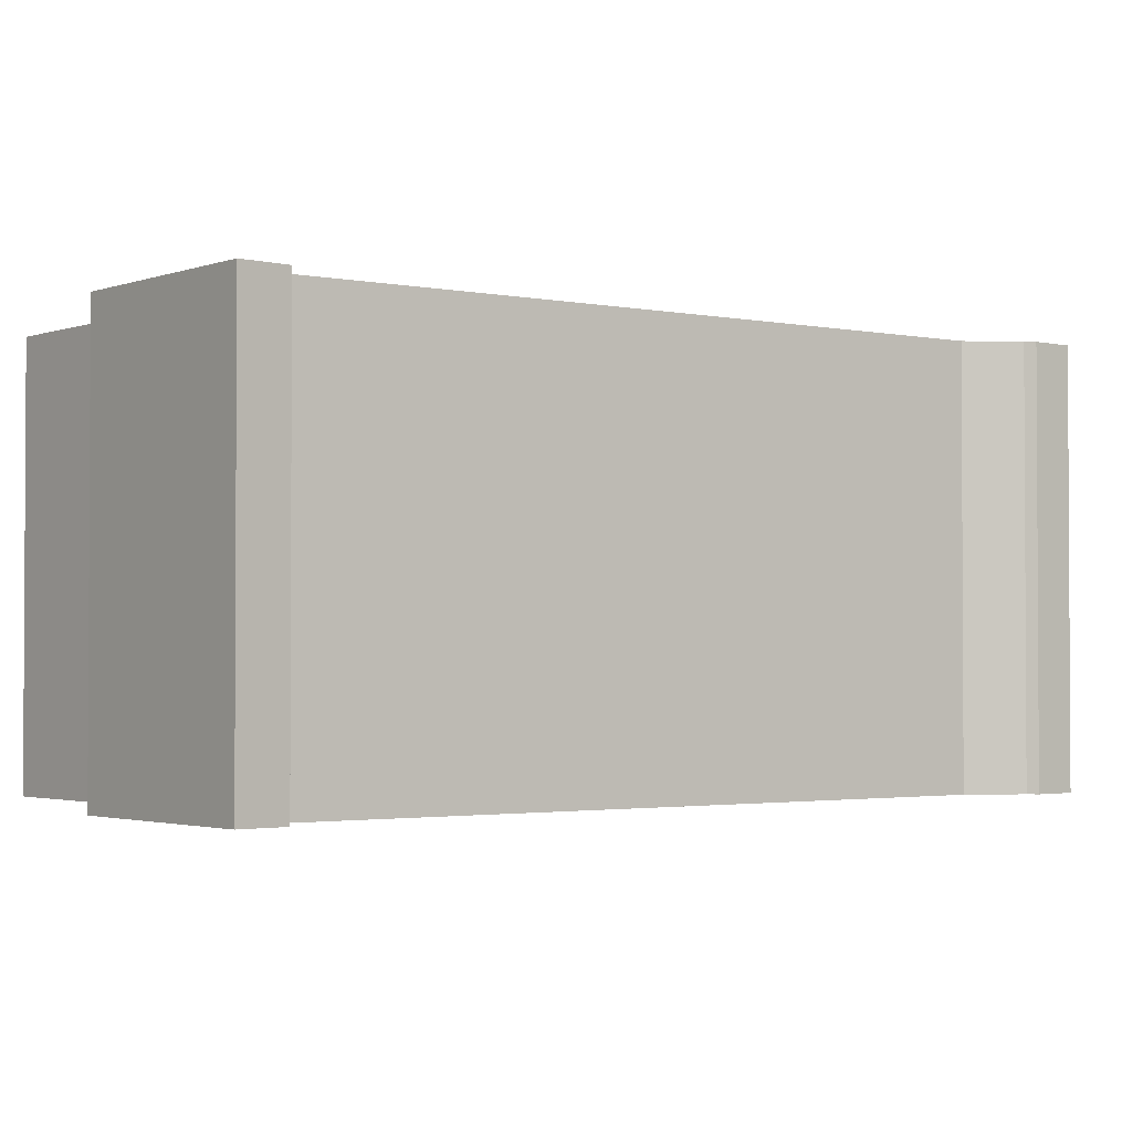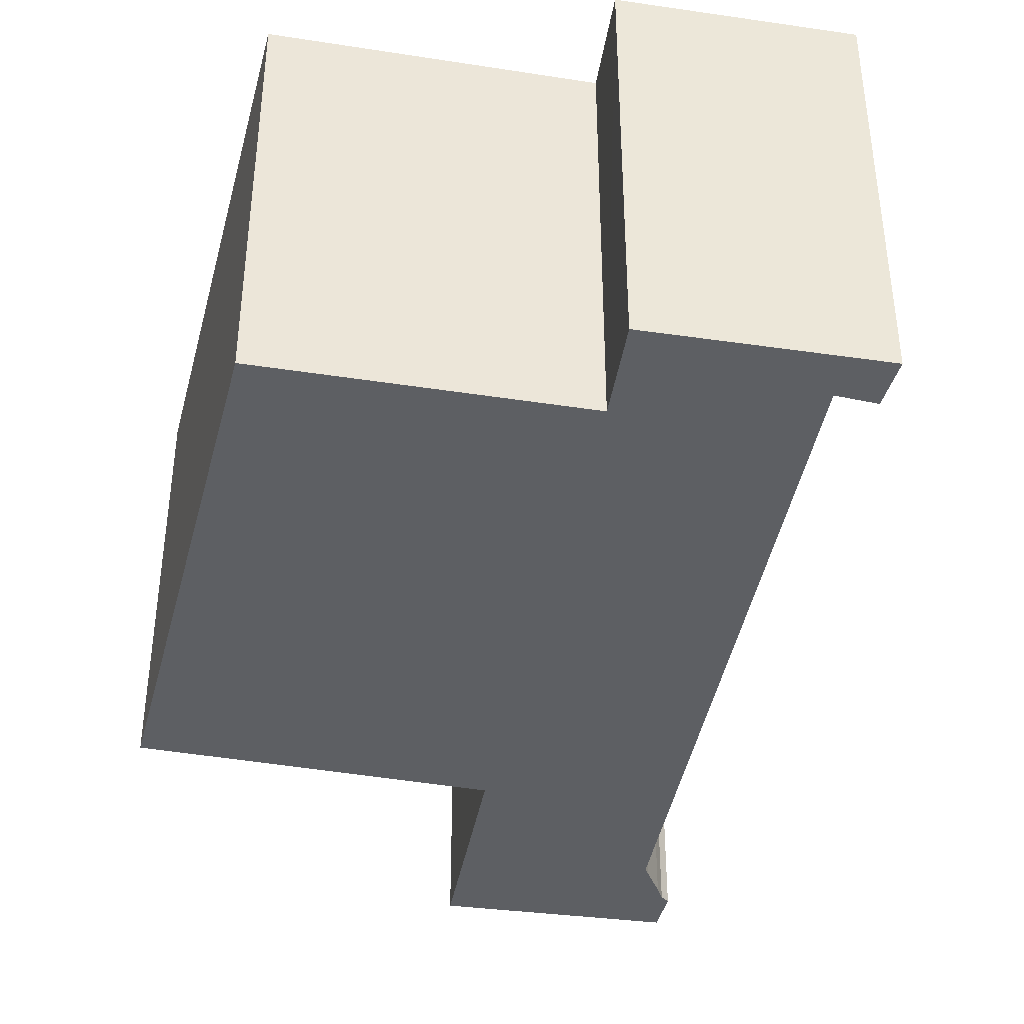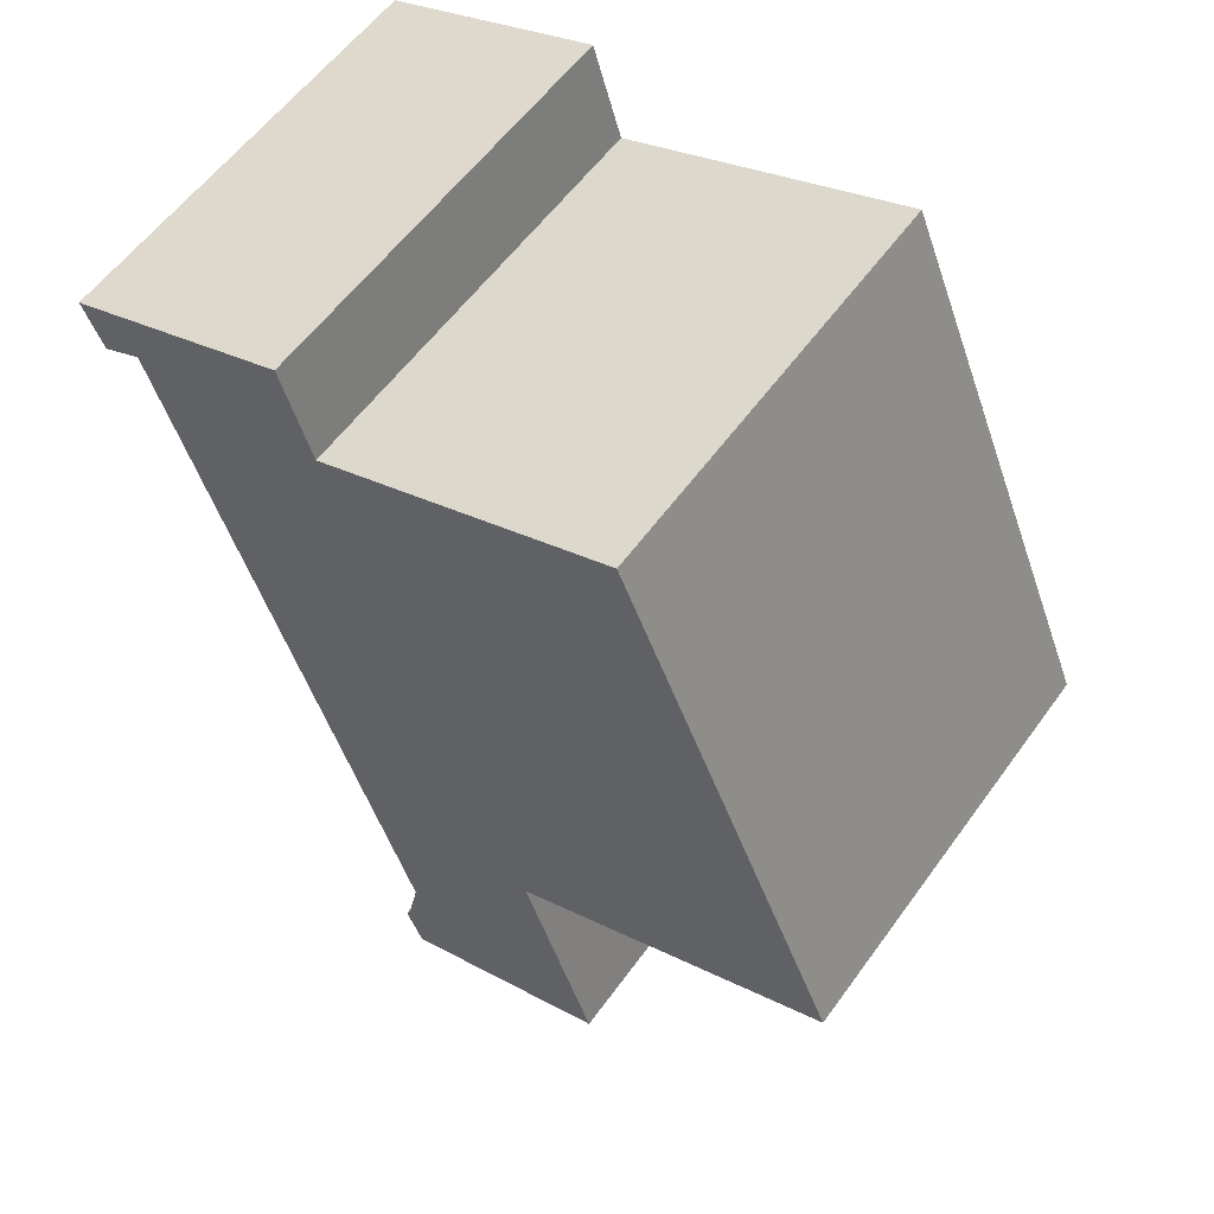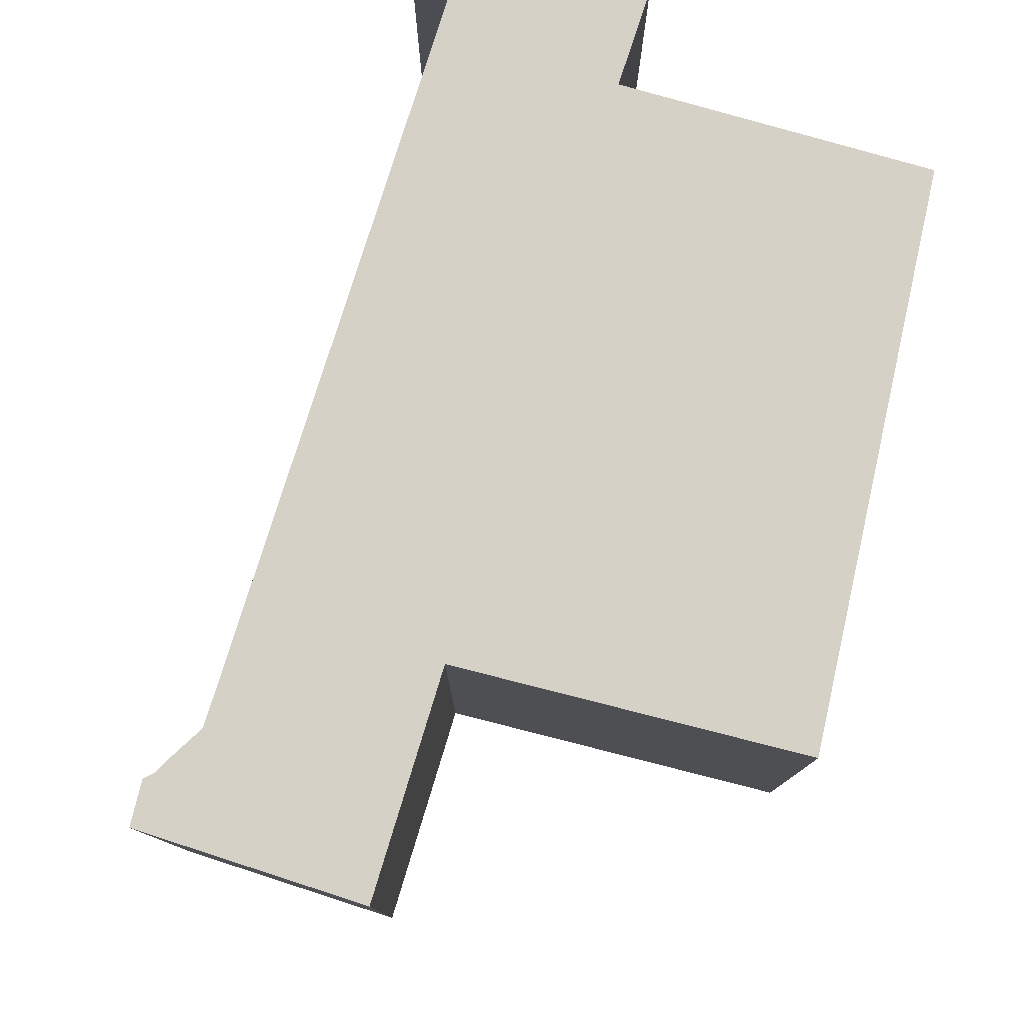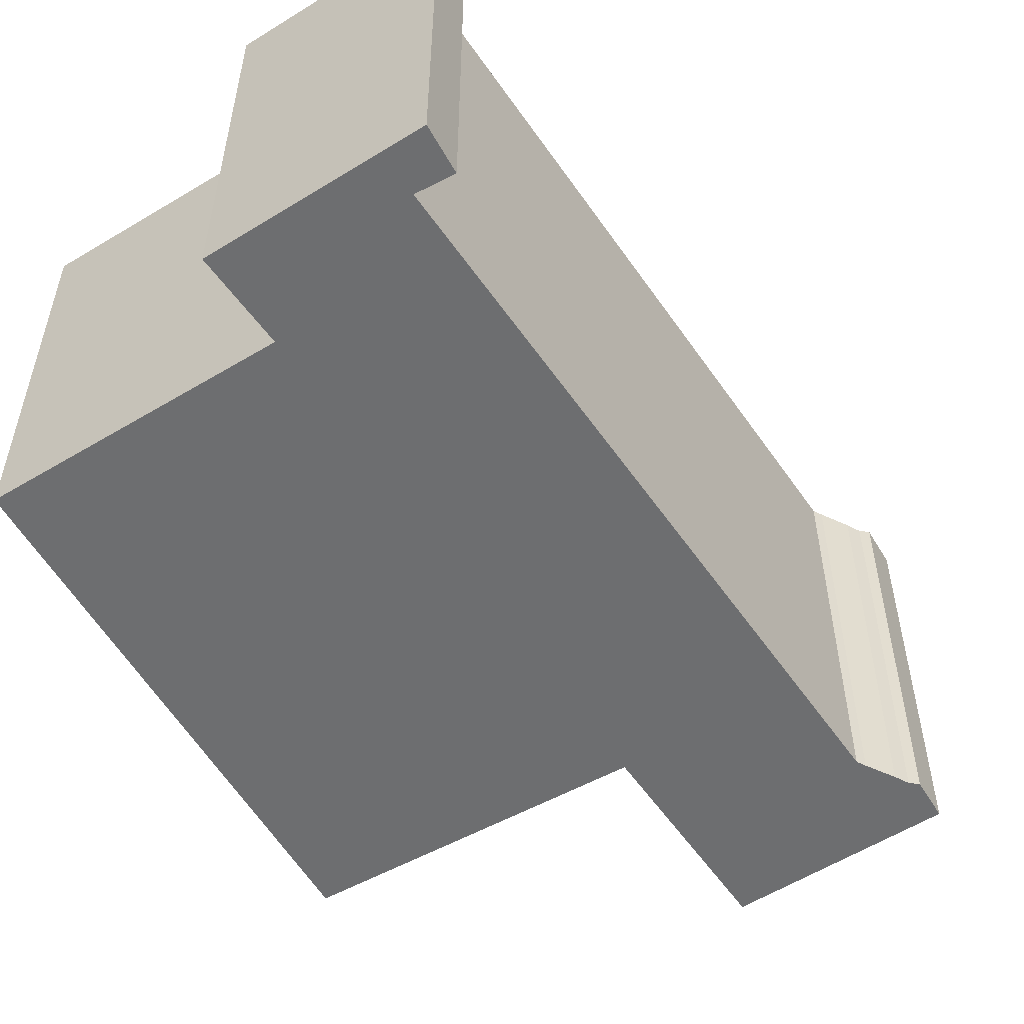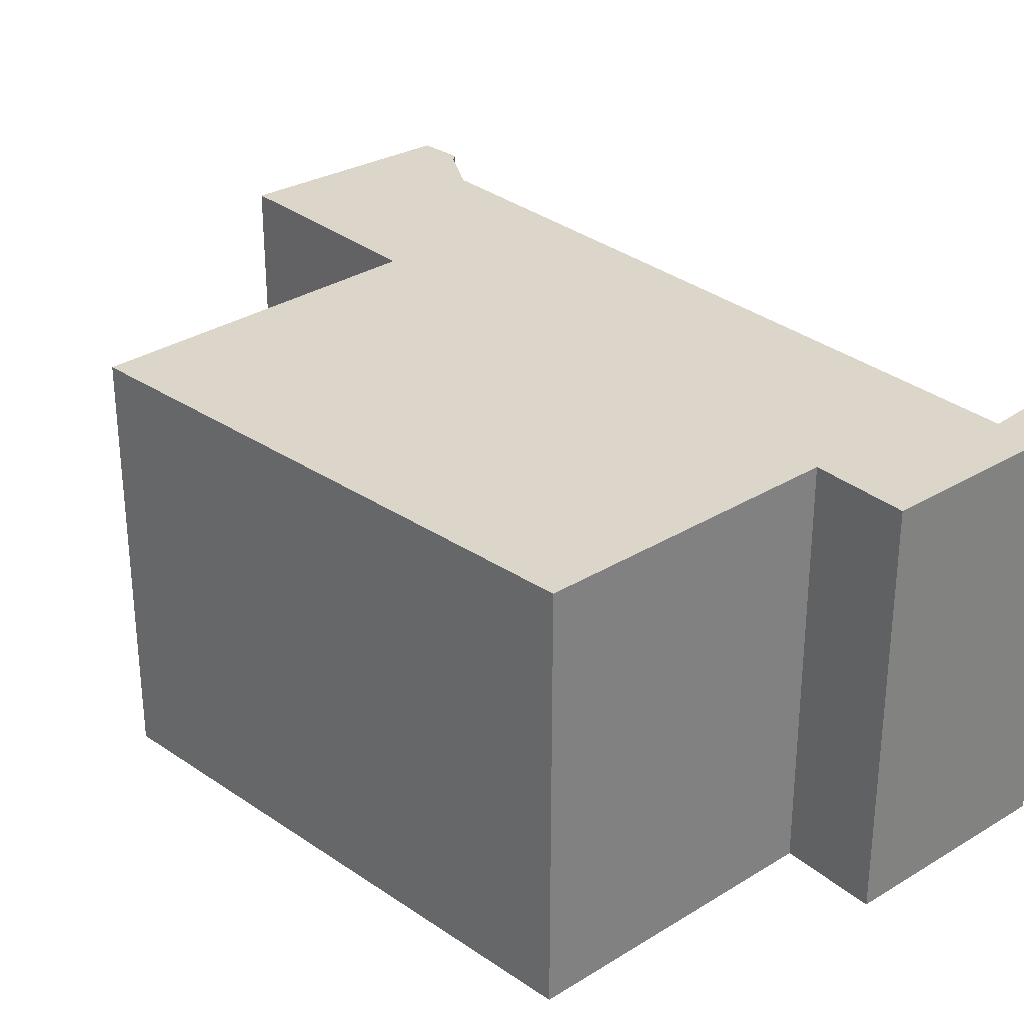
<metadata>
{"format":"obj","ext":"obj","renderer":"f3d","projection":"perspective","resolution":1024,"background":"white","views":[{"elev":-2.0,"azim":71.1,"up":"+Y"},{"elev":-40.0,"azim":8.5,"up":"+Y"},{"elev":57.7,"azim":-144.5,"up":"+Z"},{"elev":79.2,"azim":-144.6,"up":"+Y"},{"elev":-54.3,"azim":51.9,"up":"+Y"},{"elev":30.0,"azim":-22.5,"up":"+Y"}]}
</metadata>
<code>
v  8.031 4.55 4.306
v  7.624 4.55 4.483
v  8.249 4.55 4.806
v  5.599 4.55 4.62
v  5.903 4.55 5.601
v  7.436 4.55 3.908
v  5.584 4.55 4.572
v  0.462 4.55 1.093
v  2.406 4.55 5.69
v  3.527 4.55 -1.367
v  5.101 4.55 -3.25
v  0 4.55 2.786e-16
v  2.743 4.55 -3.713
v  5.12 4.55 -3.363
v  5.194 4.55 -3.718
v  5.222 4.55 -3.89
v  5.283 4.55 -3.997
v  5.101 4.55 -4.457
v  5.194 2.277e-16 -3.718
v  5.222 2.382e-16 -3.89
v  5.283 2.447e-16 -3.997
v  5.101 2.729e-16 -4.457
v  5.12 2.059e-16 -3.363
v  7.624 -2.745e-16 4.483
v  5.101 1.99e-16 -3.25
v  7.436 -2.393e-16 3.908
v  2.743 2.274e-16 -3.713
v  3.527 8.37e-17 -1.367
v  0 0 0
v  5.584 -2.8e-16 4.572
v  5.903 -3.43e-16 5.601
v  5.599 -2.829e-16 4.62
v  2.406 -3.484e-16 5.69
v  0.462 -6.693e-17 1.093
v  8.249 -2.943e-16 4.806
v  8.031 -2.637e-16 4.306
g defaultobject
f 1 2 3
f 3 4 5
f 4 3 2
f 4 2 6
f 4 6 7
f 7 8 9
f 8 7 6
f 8 6 10
f 10 6 11
f 8 10 12
f 10 11 13
f 13 11 14
f 13 14 15
f 13 15 16
f 13 16 17
f 13 17 18
f 19 16 15
f 16 19 20
f 21 18 17
f 18 21 22
f 23 15 14
f 15 23 19
f 24 6 2
f 6 24 11
f 11 24 25
f 25 24 26
f 25 14 11
f 14 25 23
f 20 17 16
f 17 20 21
f 22 13 18
f 13 22 27
f 28 12 10
f 12 28 29
f 27 10 13
f 10 27 28
f 30 4 7
f 4 30 5
f 5 30 31
f 31 30 32
f 29 8 12
f 8 29 9
f 9 29 33
f 33 29 34
f 33 7 9
f 7 33 30
f 31 3 5
f 3 31 35
f 35 1 3
f 1 35 36
f 36 2 1
f 2 36 24
f 34 30 33
f 30 34 26
f 26 34 28
f 26 28 25
f 28 34 29
f 25 28 27
f 25 27 23
f 23 27 19
f 19 27 20
f 20 27 21
f 21 27 22
f 32 24 31
f 24 32 26
f 26 32 30
f 31 36 35
f 36 31 24

</code>
